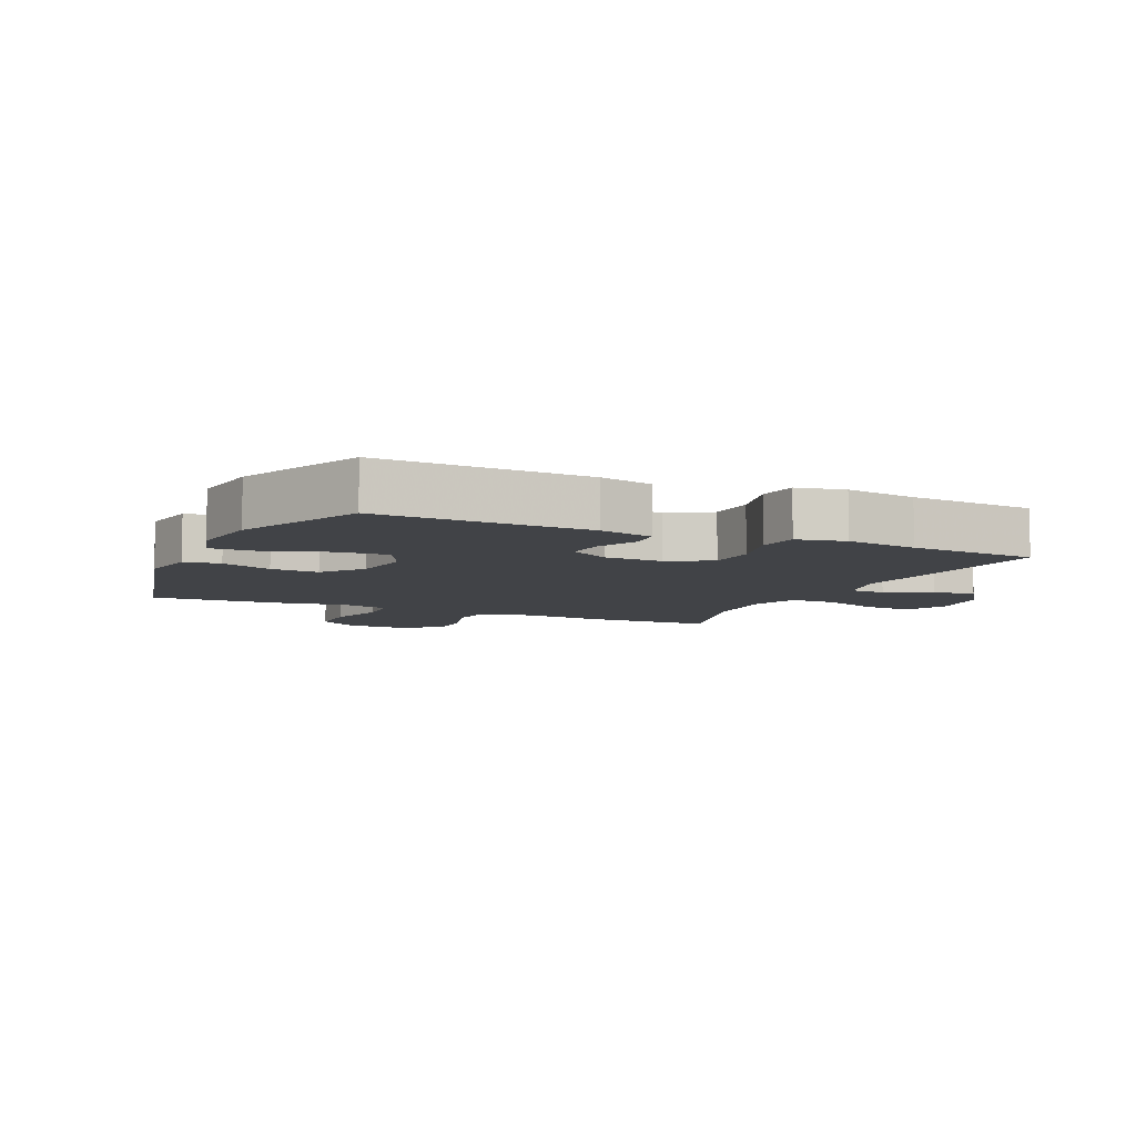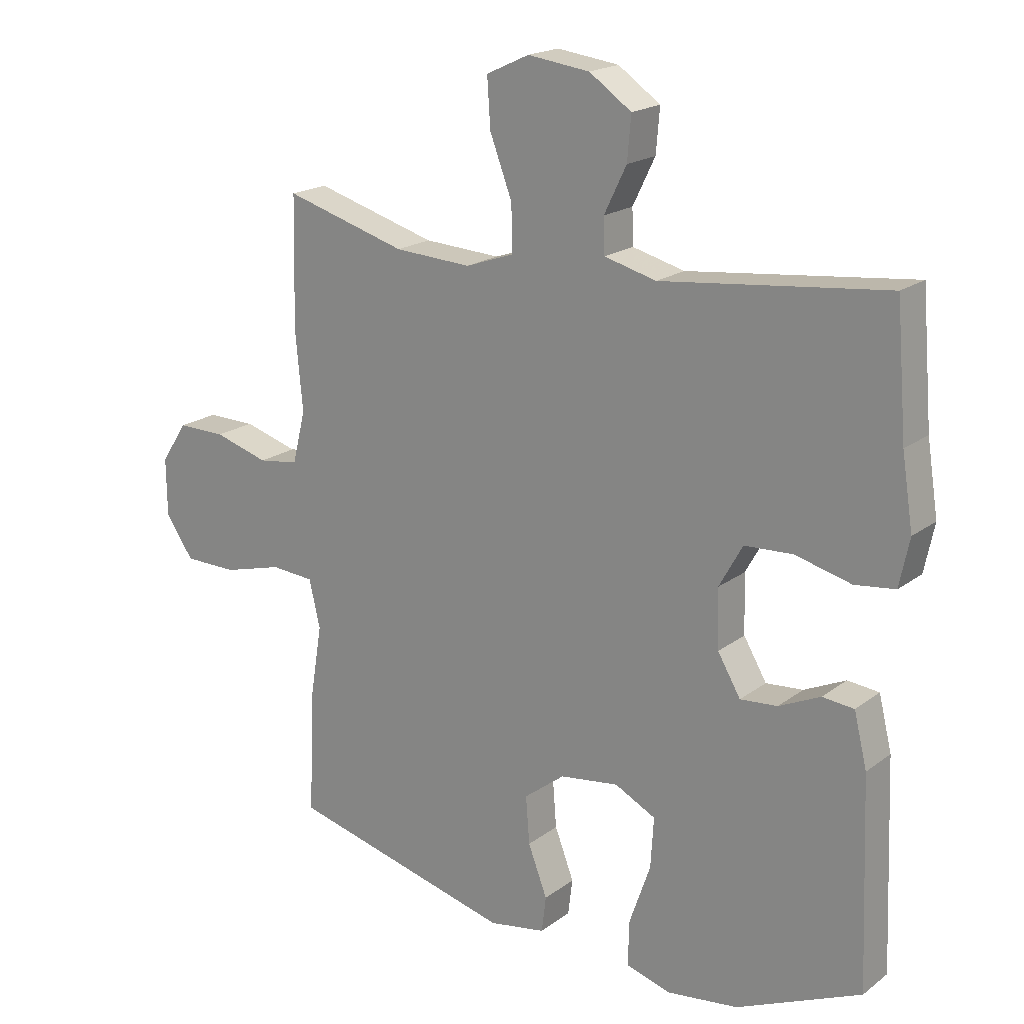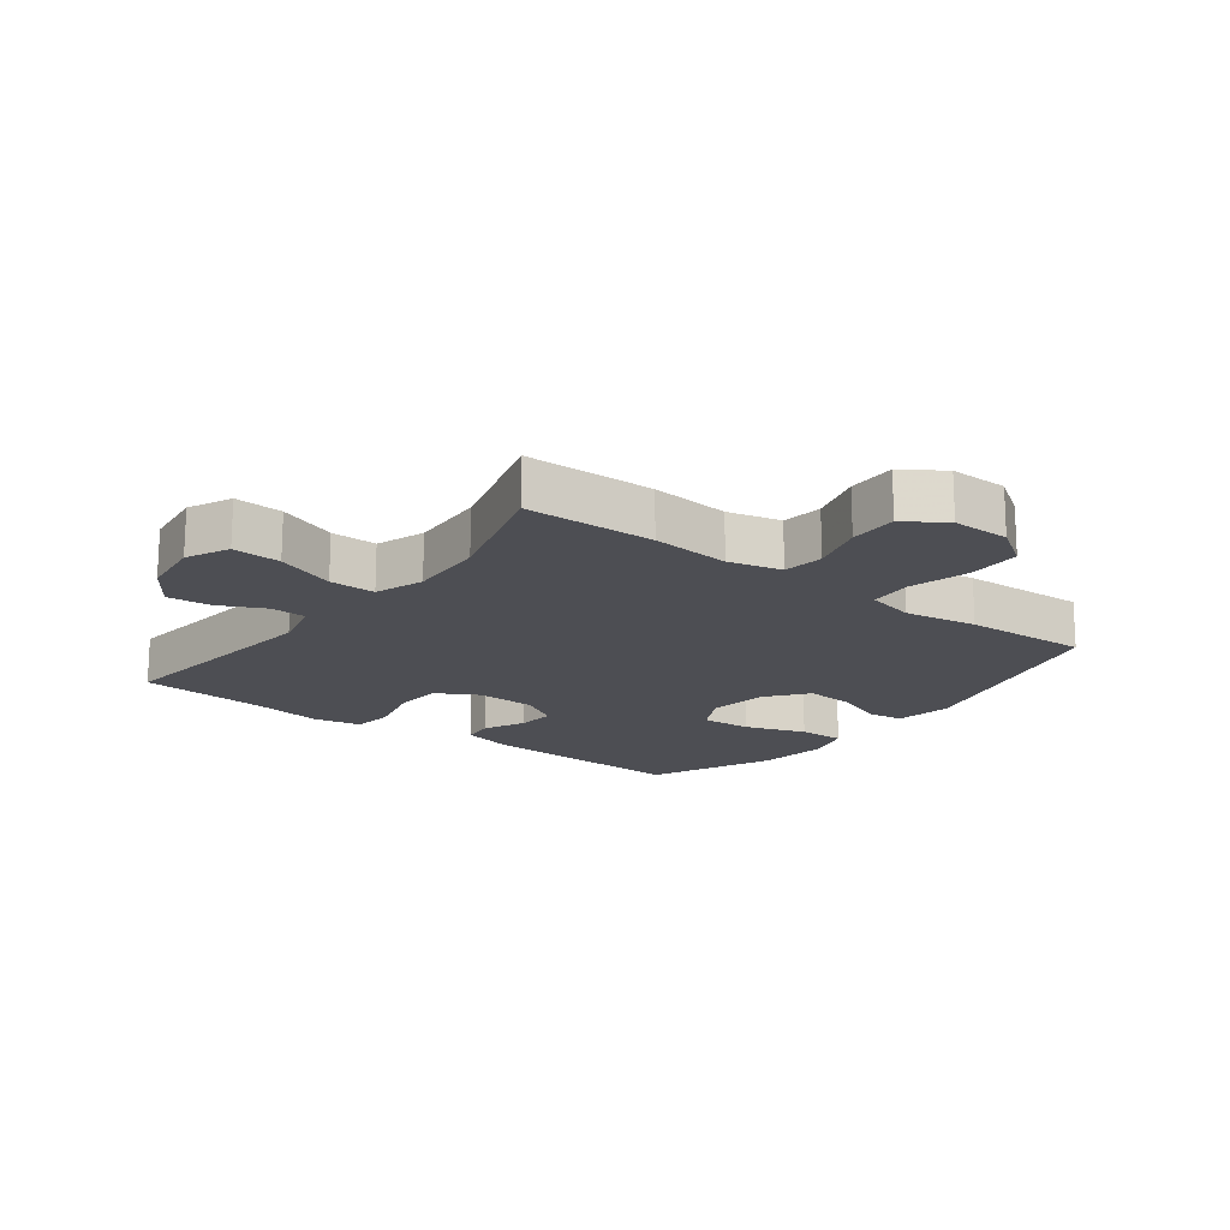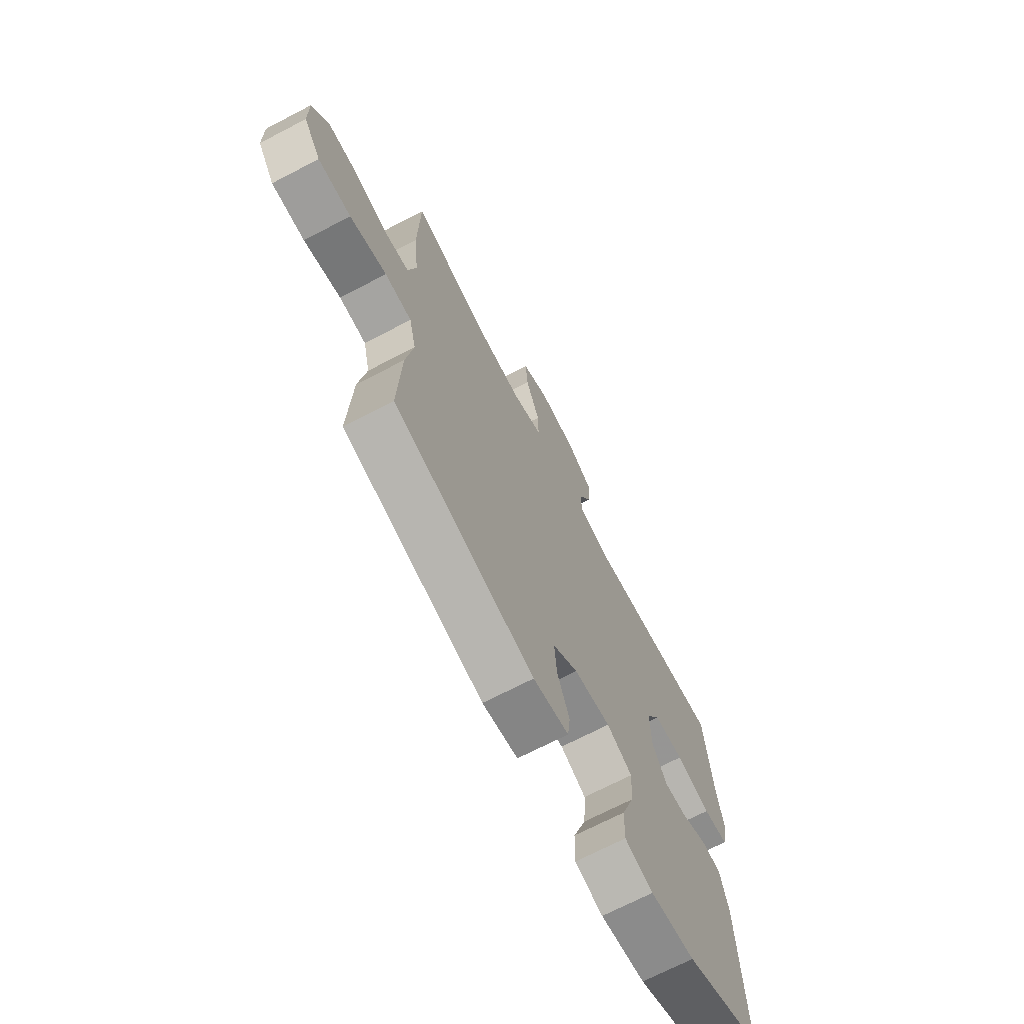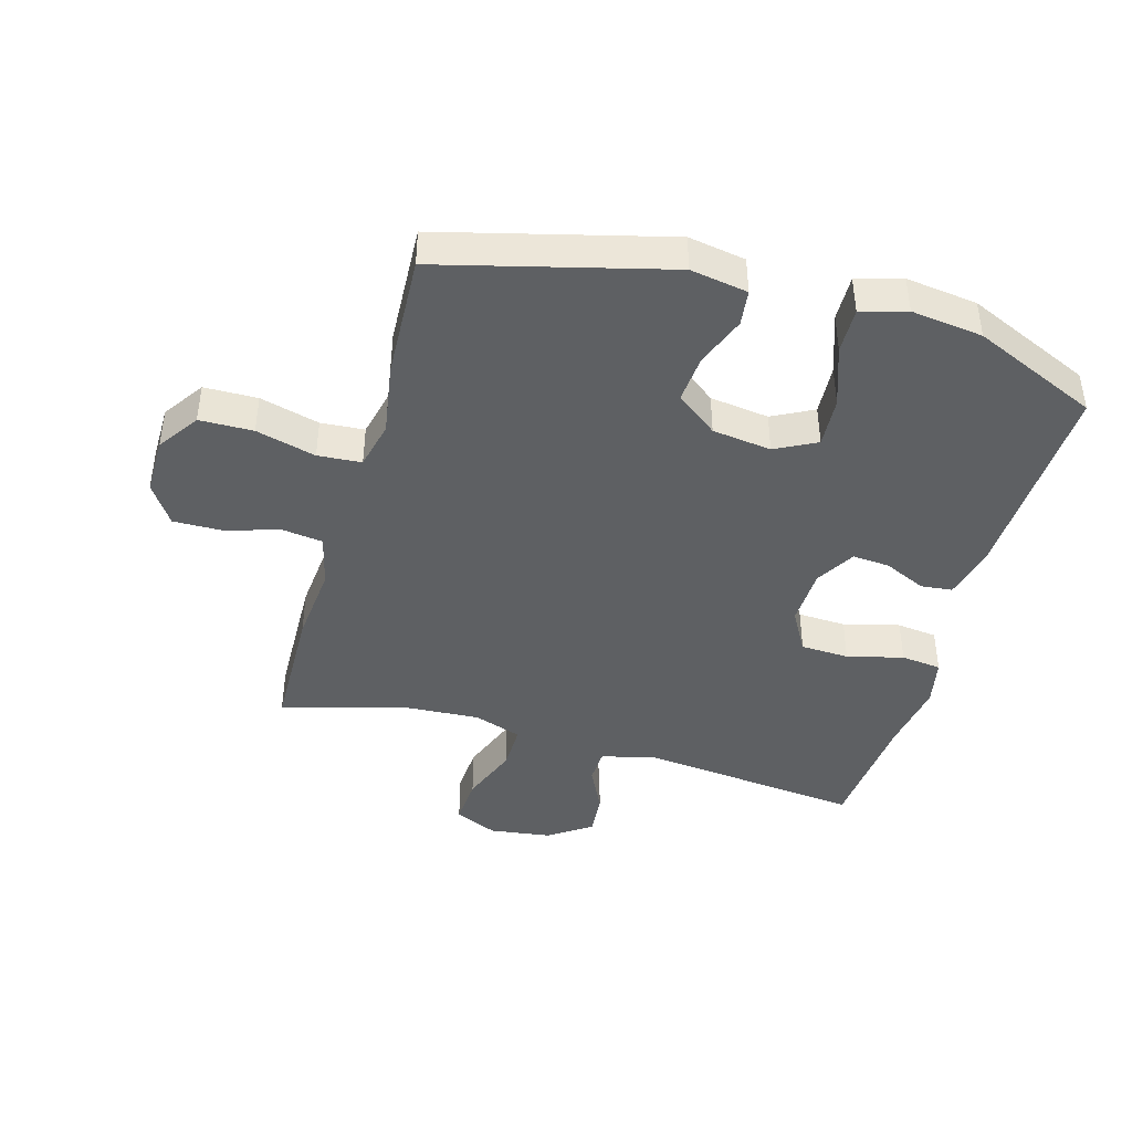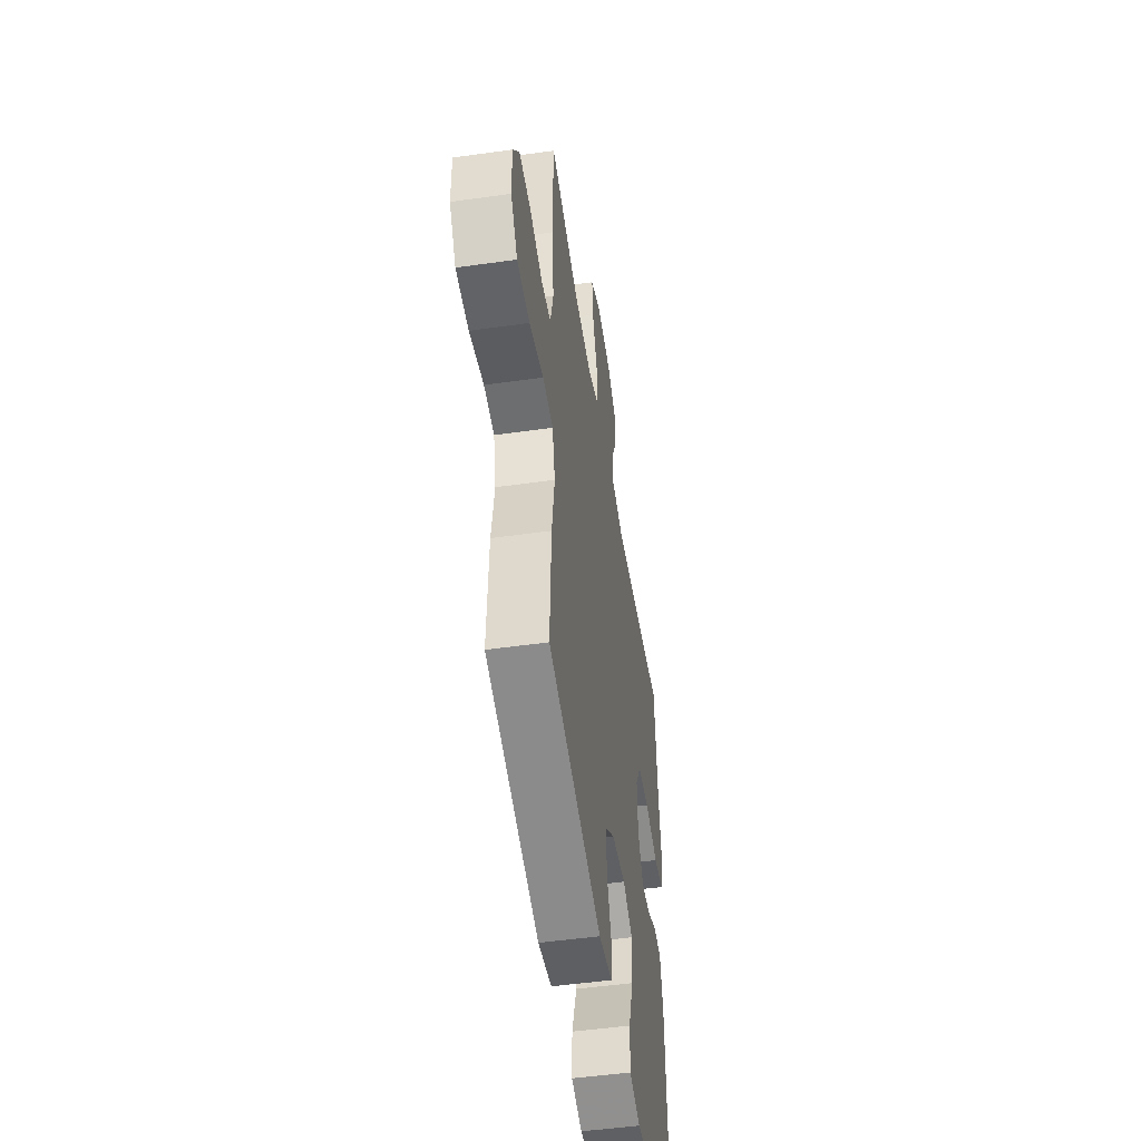
<metadata>
{"format":"obj","ext":"obj","renderer":"f3d","projection":"perspective","resolution":1024,"background":"white","views":[{"elev":-7.3,"azim":-114.5,"up":"+Y"},{"elev":19.1,"azim":-143.9,"up":"+Z"},{"elev":-17.3,"azim":52.7,"up":"+Y"},{"elev":-70.1,"azim":117.5,"up":"+Z"},{"elev":-42.5,"azim":164.3,"up":"+Y"},{"elev":-50.2,"azim":98.8,"up":"+Z"}]}
</metadata>
<code>
v 0.5 0.07 -0.5
v 0.137 0.07 -0.592
v 0.045 0.07 -0.576
v 0.038 0.07 -0.518
v 0.069 0.07 -0.437
v 0.075 0.07 -0.36
v 0.009 0.07 -0.309
v -0.086 0.07 -0.296
v -0.152 0.07 -0.33
v -0.147 0.07 -0.411
v -0.113 0.07 -0.509
v -0.111 0.07 -0.583
v -0.184 0.07 -0.604
v -0.299 0.07 -0.589
v -0.5 0.07 -0.5
v -0.487 0.07 -0.165
v -0.466 0.07 -0.079
v -0.415 0.07 -0.074
v -0.348 0.07 -0.105
v -0.288 0.07 -0.11
v -0.251 0.07 -0.047
v -0.248 0.07 0.047
v -0.286 0.07 0.115
v -0.364 0.07 0.119
v -0.454 0.07 0.096
v -0.519 0.07 0.104
v -0.535 0.07 0.181
v -0.517 0.07 0.296
v -0.5 0.07 0.5
v -0.138 0.07 0.46
v -0.054 0.07 0.482
v -0.052 0.07 0.538
v -0.088 0.07 0.612
v -0.094 0.07 0.682
v -0.026 0.07 0.729
v 0.074 0.07 0.742
v 0.143 0.07 0.71
v 0.138 0.07 0.632
v 0.102 0.07 0.537
v 0.101 0.07 0.463
v 0.179 0.07 0.436
v 0.303 0.07 0.443
v 0.5 0.07 0.5
v 0.505 0.07 0.292
v 0.493 0.07 0.165
v 0.514 0.07 0.08
v 0.579 0.07 0.071
v 0.667 0.07 0.097
v 0.745 0.07 0.098
v 0.788 0.07 0.033
v 0.787 0.07 -0.06
v 0.742 0.07 -0.126
v 0.656 0.07 -0.127
v 0.56 0.07 -0.101
v 0.49 0.07 -0.106
v 0.472 0.07 -0.183
v 0.491 0.07 -0.3
v 0.5 0 -0.5
v 0.137 0 -0.592
v 0.045 0 -0.576
v 0.038 0 -0.518
v 0.069 0 -0.437
v 0.075 0 -0.36
v 0.009 0 -0.309
v -0.086 0 -0.296
v -0.152 0 -0.33
v -0.147 0 -0.411
v -0.113 0 -0.509
v -0.111 0 -0.583
v -0.184 0 -0.604
v -0.299 0 -0.589
v -0.5 0 -0.5
v -0.487 0 -0.165
v -0.466 0 -0.079
v -0.415 0 -0.074
v -0.348 0 -0.105
v -0.288 0 -0.11
v -0.251 0 -0.047
v -0.248 0 0.047
v -0.286 0 0.115
v -0.364 0 0.119
v -0.454 0 0.096
v -0.519 0 0.104
v -0.535 0 0.181
v -0.517 0 0.296
v -0.5 0 0.5
v -0.138 0 0.46
v -0.054 0 0.482
v -0.052 0 0.538
v -0.088 0 0.612
v -0.094 0 0.682
v -0.026 0 0.729
v 0.074 0 0.742
v 0.143 0 0.71
v 0.138 0 0.632
v 0.102 0 0.537
v 0.101 0 0.463
v 0.179 0 0.436
v 0.303 0 0.443
v 0.5 0 0.5
v 0.505 0 0.292
v 0.493 0 0.165
v 0.514 0 0.08
v 0.579 0 0.071
v 0.667 0 0.097
v 0.745 0 0.098
v 0.788 0 0.033
v 0.787 0 -0.06
v 0.742 0 -0.126
v 0.656 0 -0.127
v 0.56 0 -0.101
v 0.49 0 -0.106
v 0.472 0 -0.183
v 0.491 0 -0.3
f 56 57 1 2
f 55 56 2 3
f 51 52 53 54
f 51 54 55
f 50 51 55
f 47 48 49 50
f 46 47 50 55
f 45 46 55 3
f 42 43 44 45
f 41 42 45
f 40 41 45
f 36 37 38 39
f 36 39 40
f 35 36 40
f 32 33 34 35
f 31 32 35 40
f 30 31 40 45
f 28 29 30 45
f 24 25 26 27
f 23 24 27 28
f 16 17 18 19
f 16 19 20
f 15 16 20
f 14 15 20 21
f 10 11 12 13
f 9 10 13 14
f 45 3 4 5
f 45 5 6
f 23 28 45
f 22 23 45 6
f 21 22 6 7
f 9 14 21
f 8 9 21
f 7 8 21
f 59 58 114 113
f 60 59 113 112
f 111 110 109 108
f 112 111 108
f 112 108 107
f 107 106 105 104
f 112 107 104 103
f 60 112 103 102
f 102 101 100 99
f 102 99 98
f 102 98 97
f 96 95 94 93
f 97 96 93
f 97 93 92
f 92 91 90 89
f 97 92 89 88
f 102 97 88 87
f 102 87 86 85
f 84 83 82 81
f 85 84 81 80
f 76 75 74 73
f 77 76 73
f 77 73 72
f 78 77 72 71
f 70 69 68 67
f 71 70 67 66
f 62 61 60 102
f 63 62 102
f 102 85 80
f 63 102 80 79
f 64 63 79 78
f 78 71 66
f 78 66 65
f 78 65 64
f 1 58 59 2
f 2 59 60 3
f 3 60 61 4
f 4 61 62 5
f 5 62 63 6
f 6 63 64 7
f 7 64 65 8
f 8 65 66 9
f 9 66 67 10
f 10 67 68 11
f 11 68 69 12
f 12 69 70 13
f 13 70 71 14
f 14 71 72 15
f 15 72 73 16
f 16 73 74 17
f 17 74 75 18
f 18 75 76 19
f 19 76 77 20
f 20 77 78 21
f 21 78 79 22
f 22 79 80 23
f 23 80 81 24
f 24 81 82 25
f 25 82 83 26
f 26 83 84 27
f 27 84 85 28
f 28 85 86 29
f 29 86 87 30
f 30 87 88 31
f 31 88 89 32
f 32 89 90 33
f 33 90 91 34
f 34 91 92 35
f 35 92 93 36
f 36 93 94 37
f 37 94 95 38
f 38 95 96 39
f 39 96 97 40
f 40 97 98 41
f 41 98 99 42
f 42 99 100 43
f 43 100 101 44
f 44 101 102 45
f 45 102 103 46
f 46 103 104 47
f 47 104 105 48
f 48 105 106 49
f 49 106 107 50
f 50 107 108 51
f 51 108 109 52
f 52 109 110 53
f 53 110 111 54
f 54 111 112 55
f 55 112 113 56
f 56 113 114 57
f 57 114 58 1

</code>
